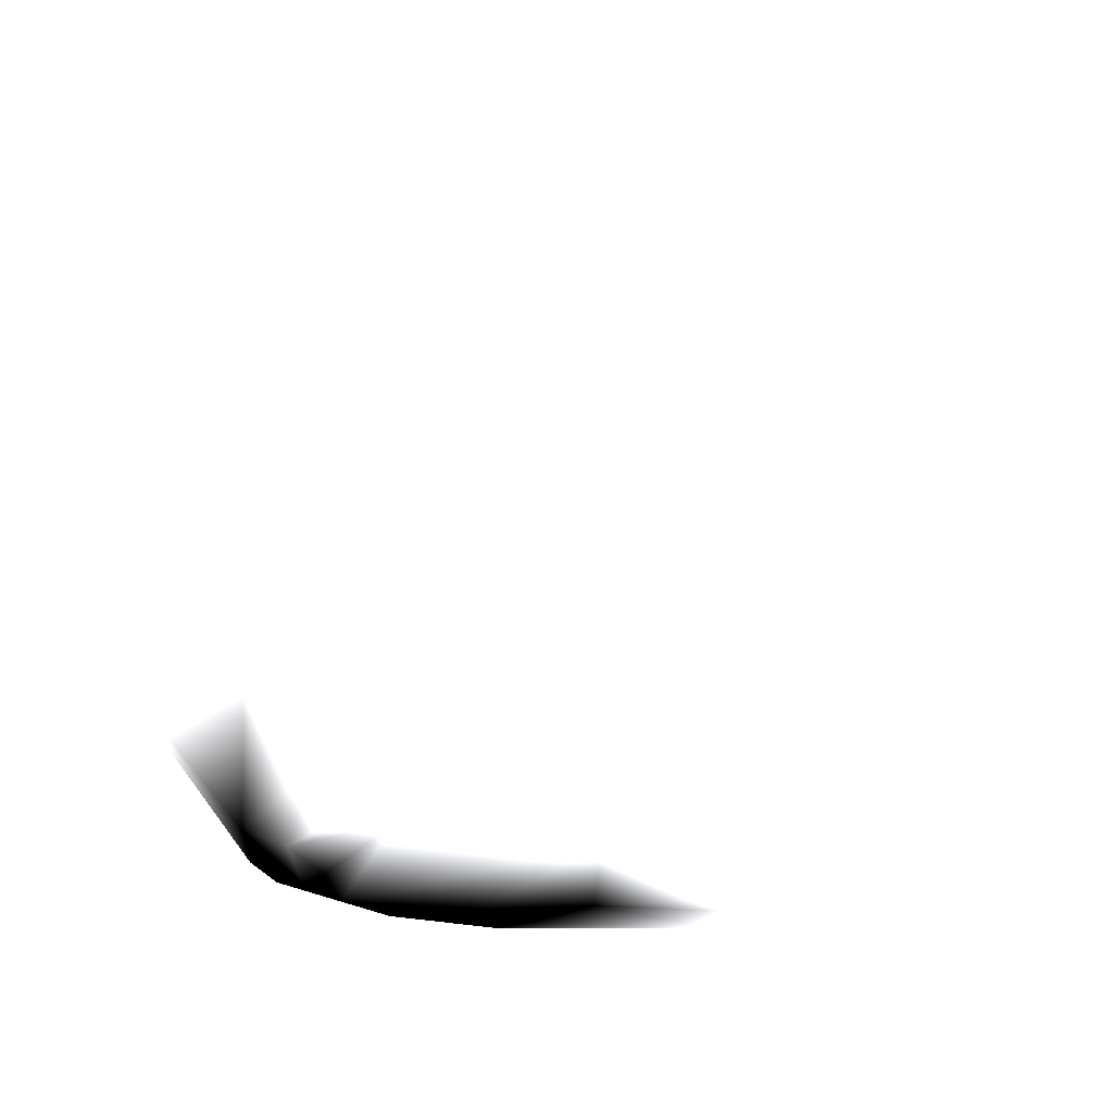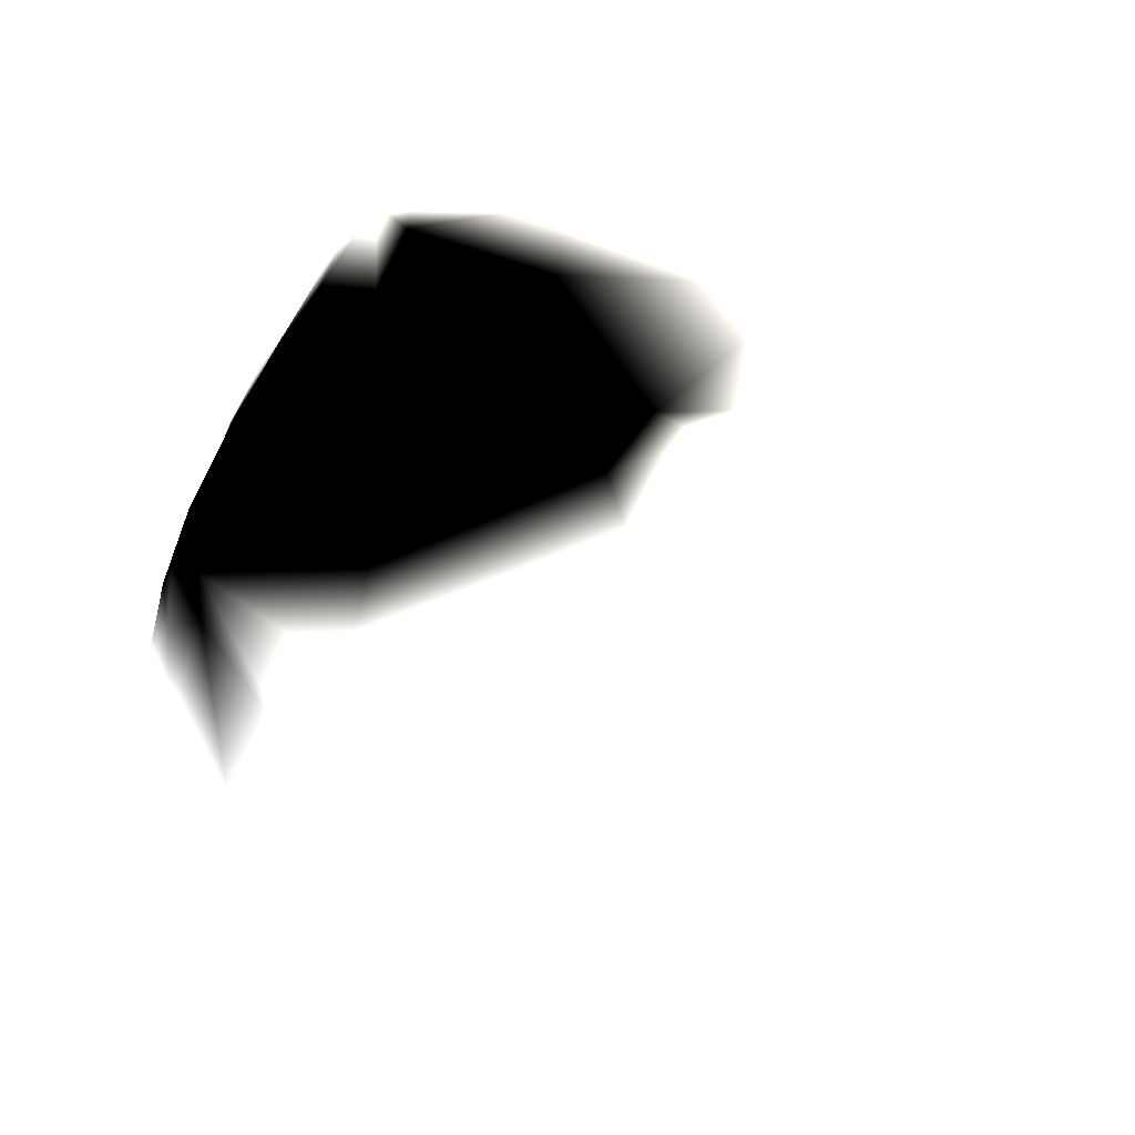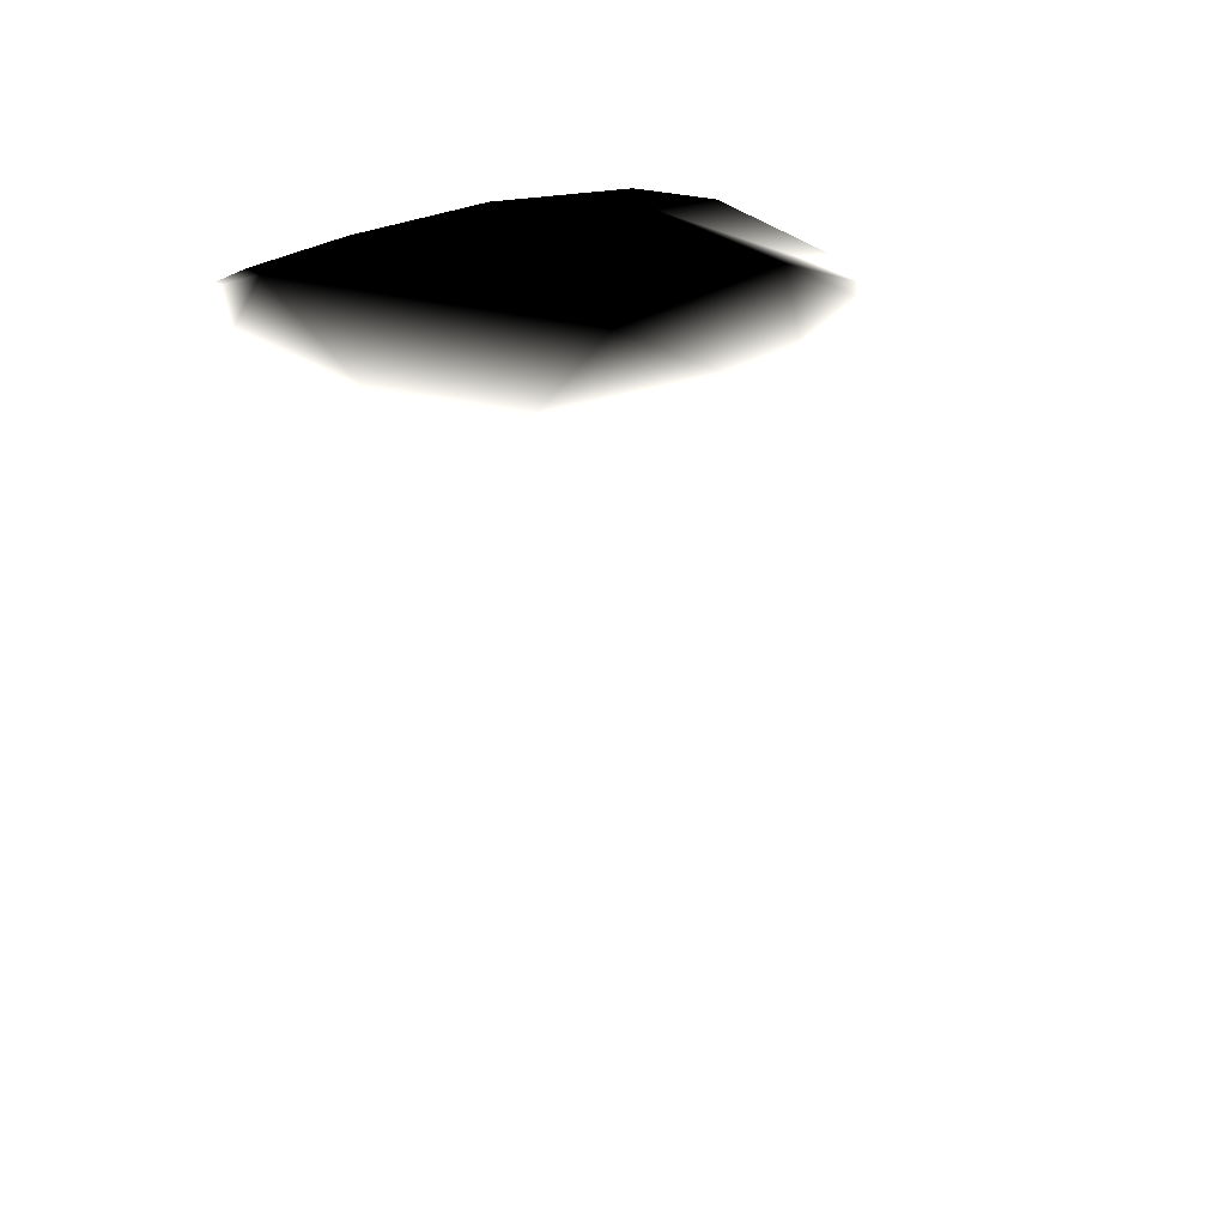
<metadata>
{"format":"obj","ext":"obj","renderer":"f3d","projection":"perspective","resolution":1024,"background":"white","views":[{"elev":-45.0,"azim":-3.8,"up":"+Z"},{"elev":30.8,"azim":-82.3,"up":"+Y"},{"elev":43.3,"azim":34.5,"up":"+Y"}]}
</metadata>
<code>
g SM_Rock_02_LOD2@000001EC8B909D00
v 0.04721 0.1072 0.09102 1 1 1 1
v 0.02166 0.1079 0.1022 1 1 1 1
v 0.02165 0.1165 0.09863 1 1 1 1
v 0.05087 0.09079 0.09637 1 1 1 1
v -0.01011 0.1158 0.1058 1 1 1 1
v -0.008824 0.1202 0.09914 1 1 1 1
v 0.04801 0.07593 0.1036 1 1 1 1
v -0.006509 0.1016 0.106 1 1 1 1
v -0.03482 0.1178 0.09301 1 1 1 1
v 0.04463 0.06833 0.1082 1 1 1 1
v -0.03744 0.1108 0.09477 1 1 1 1
v -0.05383 0.1225 0.08011 1 1 1 1
v -0.05735 0.1151 0.08114 1 1 1 1
v -0.03934 0.1009 0.0938 1 1 1 1
v -0.05561 0.05318 0.07501 1 1 1 1
v -0.03009 0.04509 0.08832 1 1 1 1
v 0.02859 0.04399 0.1091 1 1 1 1
v -0.003998 0.03048 0.09581 1 1 1 1
v -0.03127 0.02858 0.08012 1 1 1 1
v -0.001149 0.02208 0.0926 1 1 1 1
v 0.04079 0.03694 0.1071 1 1 1 1
v 0.05816 0.04656 0.1055 1 1 1 1
v 0.074 0.05741 0.09446 1 1 1 1
v 0.07928 0.04145 0.09397 1 1 1 1
v -0.04788 0.004322 -0.0709 1 1 1 1
v -0.03908 0.0291 -0.09311 1 1 1 1
v -0.07117 0.01992 -0.07037 1 1 1 1
v -0.05622 0.04464 -0.0884 1 1 1 1
v -0.0357 0.04545 -0.09912 1 1 1 1
v 0.01185 0.01655 -0.1027 1 1 1 1
v -0.05035 0.05326 -0.09379 1 1 1 1
v -0.06075 0.07266 -0.08534 0.3294 0.3294 0.3294 1
v -0.05213 0.07867 -0.08826 0 0 0 1
v 0.01525 0.0257 -0.1072 1 1 1 1
v -0.04858 0.09676 -0.08177 0 0 0 1
v -0.05746 0.08742 -0.08417 0 0 0 1
v 0.008839 0.04291 -0.1056 1 1 1 1
v -0.02926 0.1057 -0.07724 0 0 0 1
v -0.03702 0.1115 -0.07434 0 0 0 1
v -0.01381 0.09714 -0.08193 0 0 0 1
v -0.01679 0.1143 -0.07217 0 0 0 1
v -0.002201 0.1163 -0.0708 0 0 0 1
v 0.01061 0.08775 -0.08696 0 0 0 1
v 0.03739 0.07313 -0.09496 1 1 1 1
v 0.04886 0.08847 -0.08655 1 1 1 1
v 0.05456 0.07895 -0.09237 1 1 1 1
v 0.05309 0.05055 -0.1063 1 1 1 1
v 0.0756 0.08125 -0.08872 1 1 1 1
v 0.07035 0.06054 -0.09749 1 1 1 1
v 0.06598 0.06319 -0.1002 1 1 1 1
v 0.05785 0.04091 -0.1078 1 1 1 1
v 0.04652 0.02767 -0.1111 1 1 1 1
v 0.05526 0.02558 -0.1077 1 1 1 1
v 0.03552 0.01818 -0.1083 1 1 1 1
v 0.05371 0.00905 -0.1037 1 1 1 1
v -0.07117 0.01992 -0.07037 1 1 1 1
v -0.07834 0.008204 -0.05799 1 1 1 1
v -0.04788 0.004322 -0.0709 1 1 1 1
v -0.05245 -0.01097 -0.05644 1 1 1 1
v 0.001246 -0.01541 -0.07454 1 1 1 1
v -0.03908 0.0291 -0.09311 1 1 1 1
v 0.01185 0.01655 -0.1027 1 1 1 1
v 0.01525 0.0257 -0.1072 1 1 1 1
v 0.03552 0.01818 -0.1083 1 1 1 1
v 0.04849 -1e-06 -0.09654 1 1 1 1
v 0.05371 0.00905 -0.1037 1 1 1 1
v 0.05924 0.007355 -0.09975 1 1 1 1
v 0.0559 -0.004472 -0.09206 1 1 1 1
v 0.03391 -0.02095 -0.07475 1 1 1 1
v 0.06194 -0.004579 -0.08667 1 1 1 1
v 0.04564 -0.01794 -0.07126 1 1 1 1
v 0.01983 -0.02357 -0.05786 1 1 1 1
v -0.05221 -0.01519 -0.04786 1 1 1 1
v 0.04578 -0.01879 -0.01784 1 1 1 1
v -0.0502 -0.01352 -0.03567 1 1 1 1
v 0.02981 -0.01962 -0.00117 1 1 1 1
v 0.04812 -0.01771 0.007038 1 1 1 1
v -0.0479 -0.004185 -0.003917 1 1 1 1
v -0.06929 -0.004533 -0.03142 1 1 1 1
v -0.07401 0.005093 -0.01531 1 1 1 1
v -0.07319 0.01547 0.01065 1 1 1 1
v -0.05495 0.02016 0.03885 1 1 1 1
v -0.03251 0.005448 0.03608 1 1 1 1
v -0.02803 0.01848 0.07094 1 1 1 1
v 0.00236 -0.004591 0.04756 1 1 1 1
v 0.05259 -0.001722 0.04645 1 1 1 1
v 0.0576 -0.008976 0.02751 1 1 1 1
v 0.07097 0.005325 0.04807 1 1 1 1
v 0.07871 0.03467 0.0854 1 1 1 1
v -0.001149 0.02208 0.0926 1 1 1 1
v -0.03127 0.02858 0.08012 1 1 1 1
v 0.05055 0.0312 0.09502 1 1 1 1
v 0.07928 0.04145 0.09397 1 1 1 1
v 0.04079 0.03694 0.1071 1 1 1 1
v 0.01605 0.0177 0.08597 1 1 1 1
v -0.0502 -0.01352 -0.03567 1 1 1 1
v -0.05221 -0.01519 -0.04786 1 1 1 1
v -0.06929 -0.004533 -0.03142 1 1 1 1
v -0.07613 0.003707 -0.04275 1 1 1 1
v -0.05245 -0.01097 -0.05644 1 1 1 1
v -0.07401 0.005093 -0.01531 1 1 1 1
v -0.07834 0.008204 -0.05799 1 1 1 1
v -0.08619 0.02521 -0.01463 1 1 1 1
v -0.07319 0.01547 0.01065 1 1 1 1
v -0.08654 0.04241 0.02092 1 1 1 1
v -0.05495 0.02016 0.03885 1 1 1 1
v -0.1045 0.06386 -0.02711 1 1 1 1
v -0.08214 0.05328 0.04786 1 1 1 1
v -0.02803 0.01848 0.07094 1 1 1 1
v -0.03127 0.02858 0.08012 1 1 1 1
v -0.03009 0.04509 0.08832 1 1 1 1
v -0.05561 0.05318 0.07501 1 1 1 1
v -0.07568 0.06988 0.0614 1 1 1 1
v -0.1036 0.1045 0.03149 1 1 1 1
v -0.05735 0.1151 0.08114 1 1 1 1
v -0.03934 0.1009 0.0938 1 1 1 1
v -0.03744 0.1108 0.09477 1 1 1 1
v -0.0717 0.127 0.06743 1 1 1 1
v -0.05383 0.1225 0.08011 1 1 1 1
v -0.08668 0.124 0.05433 1 1 1 1
v -0.06891 0.133 0.06501 1 1 1 1
v -0.0875 0.1335 0.05008 1 1 1 1
v -0.09958 0.1201 0.02693 1 1 1 1
v -0.08121 0.141 0.03918 0.9529 0.9529 0.9529 1
v -0.1067 0.08394 -0.02003 1 1 1 1
v -0.08429 0.1332 0.01847 0 0 0 1
v -0.07244 0.1418 0.02706 0 0 0 1
v -0.0757 0.1384 0.01703 0 0 0 1
v -0.06907 0.138 0.001239 0 0 0 1
v -0.0506 0.1386 -0.02583 0 0 0 1
v -0.05661 0.1315 -0.03044 0 0 0 1
v -0.06853 0.1209 -0.03372 0 0 0 1
v -0.06407 0.1036 -0.06574 0 0 0 1
v -0.04978 0.1178 -0.05902 0 0 0 1
v -0.08478 0.1064 -0.03244 0 0 0 1
v -0.07044 0.09339 -0.07403 0 0 0 1
v -0.09853 0.08828 -0.03517 0.9843 0.9843 0.9843 1
v -0.09749 0.06798 -0.04828 1 1 1 1
v -0.07117 0.01992 -0.07037 1 1 1 1
v -0.07228 0.08145 -0.07392 0 0 0 1
v -0.06383 0.09547 -0.078 0 0 0 1
v -0.05622 0.04464 -0.0884 1 1 1 1
v -0.05746 0.08742 -0.08417 0 0 0 1
v -0.06075 0.07266 -0.08534 0.3294 0.3294 0.3294 1
v -0.05035 0.05326 -0.09379 1 1 1 1
v -0.05213 0.07867 -0.08826 0 0 0 1
v 0.05785 0.04091 -0.1078 1 1 1 1
v 0.05526 0.02558 -0.1077 1 1 1 1
v 0.06598 0.06319 -0.1002 1 1 1 1
v 0.07035 0.06054 -0.09749 1 1 1 1
v 0.07868 0.05745 -0.09105 1 1 1 1
v 0.0756 0.08125 -0.08872 1 1 1 1
v 0.06474 0.01555 -0.0987 1 1 1 1
v 0.05371 0.00905 -0.1037 1 1 1 1
v 0.05924 0.007355 -0.09975 1 1 1 1
v 0.0559 -0.004472 -0.09206 1 1 1 1
v 0.06194 -0.004579 -0.08667 1 1 1 1
v 0.09159 0.0223 -0.05059 1 1 1 1
v 0.08776 0.008827 -0.01952 1 1 1 1
v 0.06381 -0.008062 -0.04253 1 1 1 1
v 0.04564 -0.01794 -0.07126 1 1 1 1
v 0.04578 -0.01879 -0.01784 1 1 1 1
v 0.07034 -0.001258 0.02381 1 1 1 1
v 0.04812 -0.01771 0.007038 1 1 1 1
v 0.0576 -0.008976 0.02751 1 1 1 1
v 0.07097 0.005325 0.04807 1 1 1 1
v 0.07871 0.03467 0.0854 1 1 1 1
v 0.09211 0.02321 0.02973 1 1 1 1
v 0.09149 0.03869 0.07601 1 1 1 1
v 0.1027 0.02596 -0.004531 1 1 1 1
v 0.1055 0.05709 0.05913 1 1 1 1
v 0.0912 0.05427 0.08356 1 1 1 1
v 0.07928 0.04145 0.09397 1 1 1 1
v 0.074 0.05741 0.09446 1 1 1 1
v 0.1066 0.0421 -0.003548 1 1 1 1
v 0.04801 0.07593 0.1036 1 1 1 1
v 0.04463 0.06833 0.1082 1 1 1 1
v 0.1023 0.07484 0.06398 1 1 1 1
v 0.05087 0.09079 0.09637 1 1 1 1
v 0.04721 0.1072 0.09102 1 1 1 1
v 0.1058 0.07386 0.05099 1 1 1 1
v 0.09036 0.1056 0.05823 1 1 1 1
v 0.04261 0.1178 0.0854 1 1 1 1
v 0.1035 0.06243 -0.009334 1 1 1 1
v 0.09735 0.1049 0.04455 1 1 1 1
v 0.08138 0.1161 0.04724 1 1 1 1
v 0.08885 0.1146 0.04369 1 1 1 1
v 0.07177 0.1287 -0.000542 1 1 1 1
v 0.09254 0.07332 -0.05272 1 1 1 1
v 0.06166 0.1209 -0.06356 1 1 1 1
v 0.04852 0.134 -0.04649 1 1 1 1
v 0.04353 0.1342 -0.05504 1 1 1 1
v 0.08596 0.1065 -0.01578 1 1 1 1
v 0.07735 0.09397 -0.07446 1 1 1 1
v 0.05666 0.1184 -0.06726 1 1 1 1
v 0.06749 0.09871 -0.07723 1 1 1 1
v -0.05746 0.08742 -0.08417 0 0 0 1
v -0.04858 0.09676 -0.08177 0 0 0 1
v -0.06383 0.09547 -0.078 0 0 0 1
v -0.03702 0.1115 -0.07434 0 0 0 1
v -0.01679 0.1143 -0.07217 0 0 0 1
v -0.02926 0.1057 -0.07724 0 0 0 1
v -0.06407 0.1036 -0.06574 0 0 0 1
v -0.07044 0.09339 -0.07403 0 0 0 1
v -0.04978 0.1178 -0.05902 0 0 0 1
v -0.01057 0.1369 -0.05728 0 0 0 1
v -0.002201 0.1163 -0.0708 0 0 0 1
v -0.03045 0.1344 -0.05315 0 0 0 1
v -0.06853 0.1209 -0.03372 0 0 0 1
v -0.05661 0.1315 -0.03044 0 0 0 1
v -0.0506 0.1386 -0.02583 0 0 0 1
v 0.01061 0.08775 -0.08696 0 0 0 1
v -0.01381 0.09714 -0.08193 0 0 0 1
v -0.01745 0.1399 -0.04277 0 0 0 1
v 0.04485 0.126 -0.06309 1 1 1 1
v 0.04886 0.08847 -0.08655 1 1 1 1
v 0.03739 0.07313 -0.09496 1 1 1 1
v 0.05456 0.07895 -0.09237 1 1 1 1
v 0.0756 0.08125 -0.08872 1 1 1 1
v 0.06749 0.09871 -0.07723 1 1 1 1
v 0.05666 0.1184 -0.06726 1 1 1 1
v 0.04353 0.1342 -0.05504 1 1 1 1
v 0.06166 0.1209 -0.06356 1 1 1 1
v 0.01707 0.1401 -0.04207 0 0 0 1
v 0.04852 0.134 -0.04649 1 1 1 1
v 0.04581 0.1365 -0.006529 0.9608 0.9608 0.9608 1
v 0.07177 0.1287 -0.000542 1 1 1 1
v -0.00159 0.1387 -0.003479 0 0 0 1
v 0.08885 0.1146 0.04369 1 1 1 1
v 0.08138 0.1161 0.04724 1 1 1 1
v -0.05093 0.1398 -0.006823 0 0 0 1
v -0.06907 0.138 0.001239 0 0 0 1
v -0.0757 0.1384 0.01703 0 0 0 1
v -0.07244 0.1418 0.02706 0 0 0 1
v 0.002729 0.1377 0.0564 1 1 1 1
v -0.06172 0.139 0.05711 1 1 1 1
v -0.08121 0.141 0.03918 0.9529 0.9529 0.9529 1
v -0.0875 0.1335 0.05008 1 1 1 1
v -0.06891 0.133 0.06501 1 1 1 1
v 0.09036 0.1056 0.05823 1 1 1 1
v 0.04261 0.1178 0.0854 1 1 1 1
v -0.03732 0.1256 0.08506 1 1 1 1
v -0.0717 0.127 0.06743 1 1 1 1
v -0.05383 0.1225 0.08011 1 1 1 1
v -0.03482 0.1178 0.09301 1 1 1 1
v -0.01011 0.1158 0.1058 1 1 1 1
v -0.008824 0.1202 0.09914 1 1 1 1
v 0.02774 0.1267 0.08028 1 1 1 1
v 0.02165 0.1165 0.09863 1 1 1 1
v 0.02166 0.1079 0.1022 1 1 1 1
v 0.04721 0.1072 0.09102 1 1 1 1
f 3 2 1
f 1 2 4
f 5 4 2
f 6 5 2
f 7 4 5
f 8 7 5
f 9 8 5
f 10 7 8
f 11 8 9
f 12 11 9
f 13 11 12
f 8 11 14
f 16 14 15
f 8 14 16
f 17 8 16
f 8 17 10
f 17 16 18
f 16 19 18
f 18 19 20
f 20 21 18
f 18 21 17
f 10 17 22
f 17 21 22
f 22 23 10
f 22 21 24
f 24 23 22
f 27 26 25
f 28 26 27
f 28 29 26
f 29 30 26
f 31 29 28
f 32 29 31
f 33 29 32
f 30 29 34
f 36 35 33
f 33 35 29
f 37 34 29
f 37 29 35
f 39 38 35
f 38 40 35
f 40 37 35
f 41 40 38
f 42 40 41
f 43 37 40
f 37 43 44
f 46 44 45
f 46 47 44
f 44 47 37
f 48 47 46
f 50 48 49
f 47 48 50
f 47 50 51
f 47 52 37
f 51 52 47
f 37 52 34
f 53 52 51
f 34 52 54
f 53 55 52
f 54 52 55
f 58 57 56
f 59 57 58
f 59 58 60
f 58 61 60
f 60 61 62
f 64 62 63
f 65 62 64
f 65 60 62
f 66 65 64
f 67 65 66
f 68 65 67
f 60 65 69
f 65 68 69
f 60 69 59
f 68 70 69
f 69 70 71
f 72 59 69
f 72 69 71
f 73 59 72
f 74 72 71
f 75 73 72
f 76 72 74
f 72 76 75
f 77 76 74
f 76 78 75
f 78 79 75
f 80 79 78
f 81 80 78
f 81 78 82
f 82 78 83
f 78 76 83
f 83 84 82
f 83 76 85
f 85 84 83
f 77 86 76
f 85 76 86
f 87 86 77
f 86 87 88
f 86 88 89
f 91 84 90
f 86 89 92
f 93 92 89
f 94 92 93
f 90 84 95
f 90 95 94
f 94 95 92
f 95 86 92
f 84 85 95
f 86 95 85
f 98 97 96
f 99 97 98
f 97 99 100
f 101 99 98
f 100 99 102
f 103 99 101
f 103 102 99
f 104 103 101
f 103 104 105
f 105 104 106
f 103 107 102
f 105 107 103
f 106 108 105
f 108 107 105
f 109 108 106
f 109 110 108
f 112 110 111
f 108 110 112
f 112 113 108
f 107 108 114
f 114 108 113
f 112 115 113
f 116 115 112
f 115 116 117
f 115 119 118
f 115 120 113
f 115 118 120
f 120 114 113
f 118 121 120
f 120 121 122
f 123 120 122
f 114 120 123
f 124 123 122
f 114 123 125
f 107 114 125
f 126 123 124
f 124 127 126
f 126 127 128
f 129 126 128
f 131 129 130
f 126 129 131
f 132 126 131
f 134 133 132
f 135 126 132
f 132 133 135
f 123 126 135
f 133 136 135
f 135 137 123
f 136 137 135
f 125 123 137
f 137 138 125
f 136 138 137
f 107 125 138
f 138 102 107
f 139 102 138
f 140 138 136
f 138 140 139
f 141 140 136
f 140 142 139
f 143 140 141
f 144 142 140
f 140 143 144
f 145 142 144
f 144 143 146
f 149 148 147
f 150 148 149
f 151 148 150
f 152 151 150
f 153 148 151
f 153 154 148
f 155 154 153
f 153 156 155
f 157 156 153
f 158 157 153
f 151 158 153
f 159 157 158
f 159 160 157
f 157 160 161
f 161 160 162
f 163 162 160
f 163 160 159
f 164 162 163
f 163 165 164
f 165 163 166
f 163 167 166
f 168 163 159
f 169 167 163
f 168 169 163
f 159 170 168
f 158 170 159
f 168 171 169
f 171 168 170
f 172 167 169
f 169 171 172
f 173 167 172
f 174 173 172
f 170 158 175
f 170 175 171
f 158 151 175
f 172 176 174
f 174 176 177
f 172 178 176
f 172 171 178
f 176 178 179
f 179 178 180
f 171 175 181
f 181 178 171
f 183 180 182
f 182 180 178
f 175 184 181
f 175 151 184
f 181 185 178
f 181 184 185
f 178 185 182
f 182 187 186
f 182 185 187
f 185 188 187
f 189 184 151
f 190 188 185
f 191 188 190
f 192 191 190
f 184 193 185
f 185 193 190
f 189 193 184
f 194 190 193
f 193 189 194
f 151 194 189
f 194 195 190
f 194 151 152
f 196 195 194
f 196 194 152
f 199 198 197
f 198 199 200
f 202 200 201
f 204 203 199
f 199 203 205
f 201 200 206
f 199 206 200
f 206 207 201
f 208 199 205
f 206 199 208
f 210 205 209
f 208 205 210
f 211 208 210
f 213 207 212
f 214 208 211
f 214 206 208
f 212 207 215
f 207 206 215
f 217 212 216
f 216 212 215
f 216 219 218
f 215 219 216
f 220 219 215
f 221 220 215
f 206 222 215
f 215 222 221
f 221 222 223
f 222 206 214
f 222 214 224
f 222 224 225
f 224 226 225
f 227 225 226
f 228 224 214
f 226 224 228
f 227 230 229
f 226 230 227
f 231 228 214
f 231 214 211
f 232 231 211
f 232 233 231
f 231 233 234
f 234 228 231
f 228 235 226
f 235 228 234
f 226 235 230
f 234 236 235
f 234 237 236
f 237 238 236
f 239 236 238
f 230 241 240
f 236 239 242
f 236 242 235
f 239 243 242
f 242 243 244
f 245 242 244
f 245 246 242
f 242 246 247
f 235 242 248
f 247 248 242
f 235 248 230
f 248 241 230
f 247 249 248
f 248 249 241
f 250 249 247
f 241 249 251

</code>
